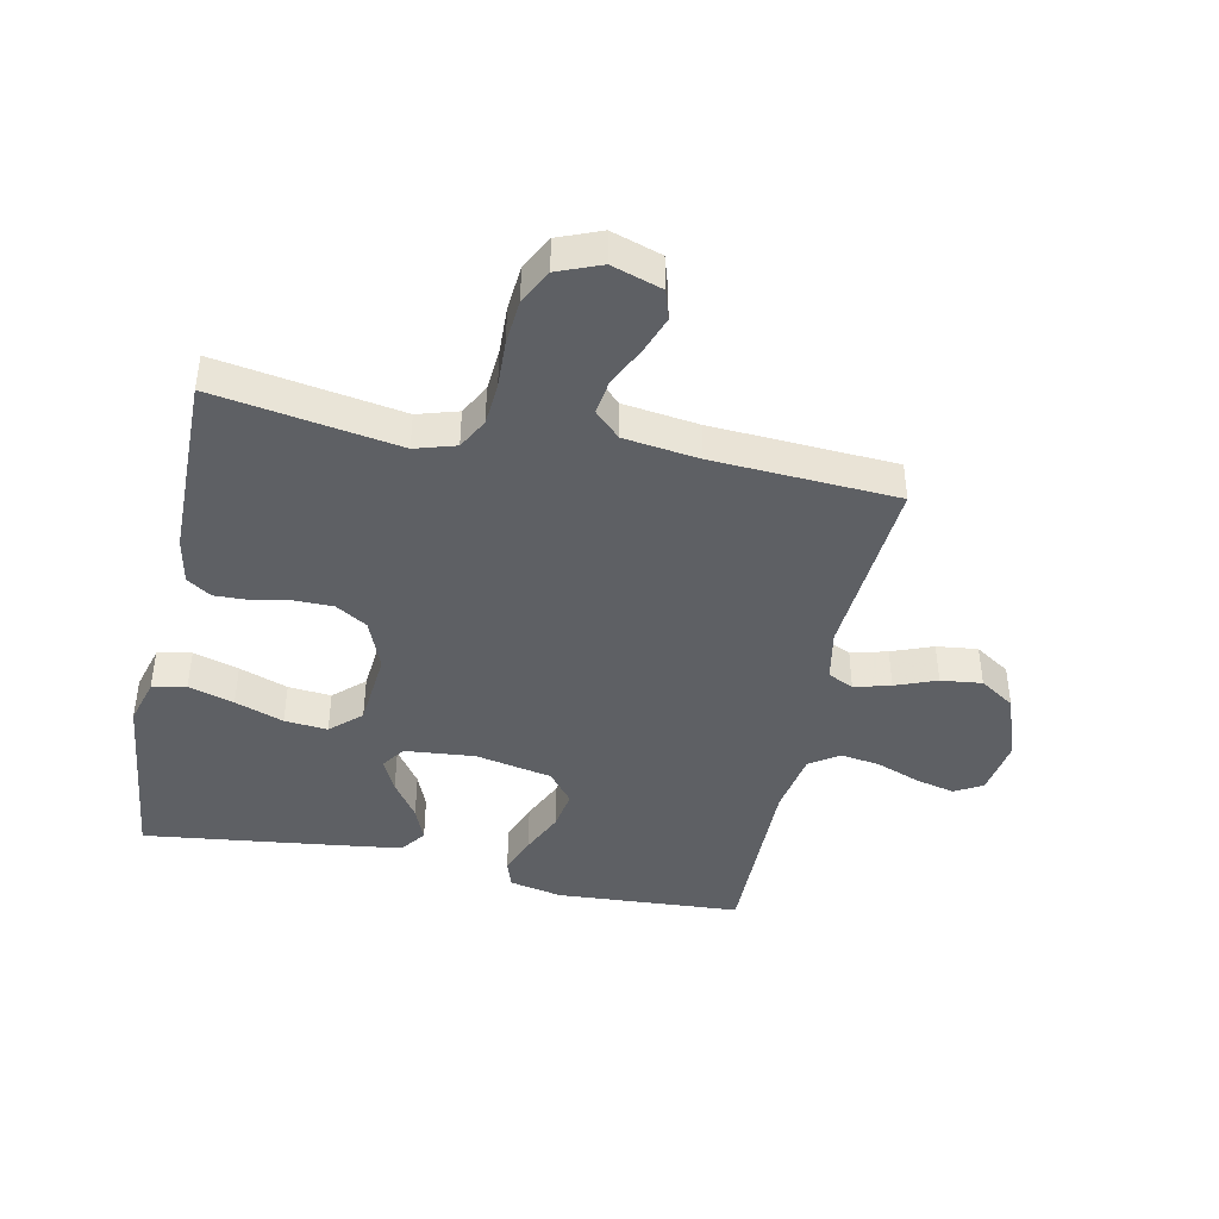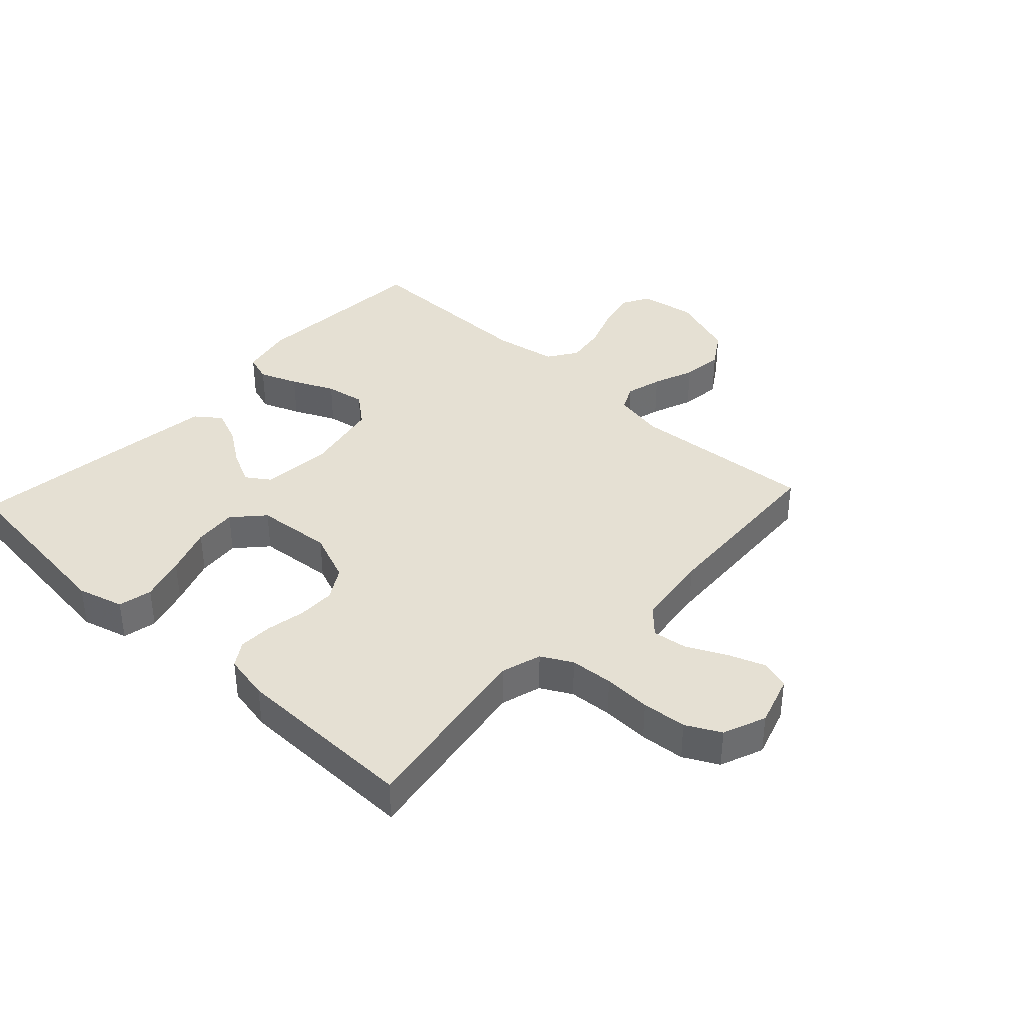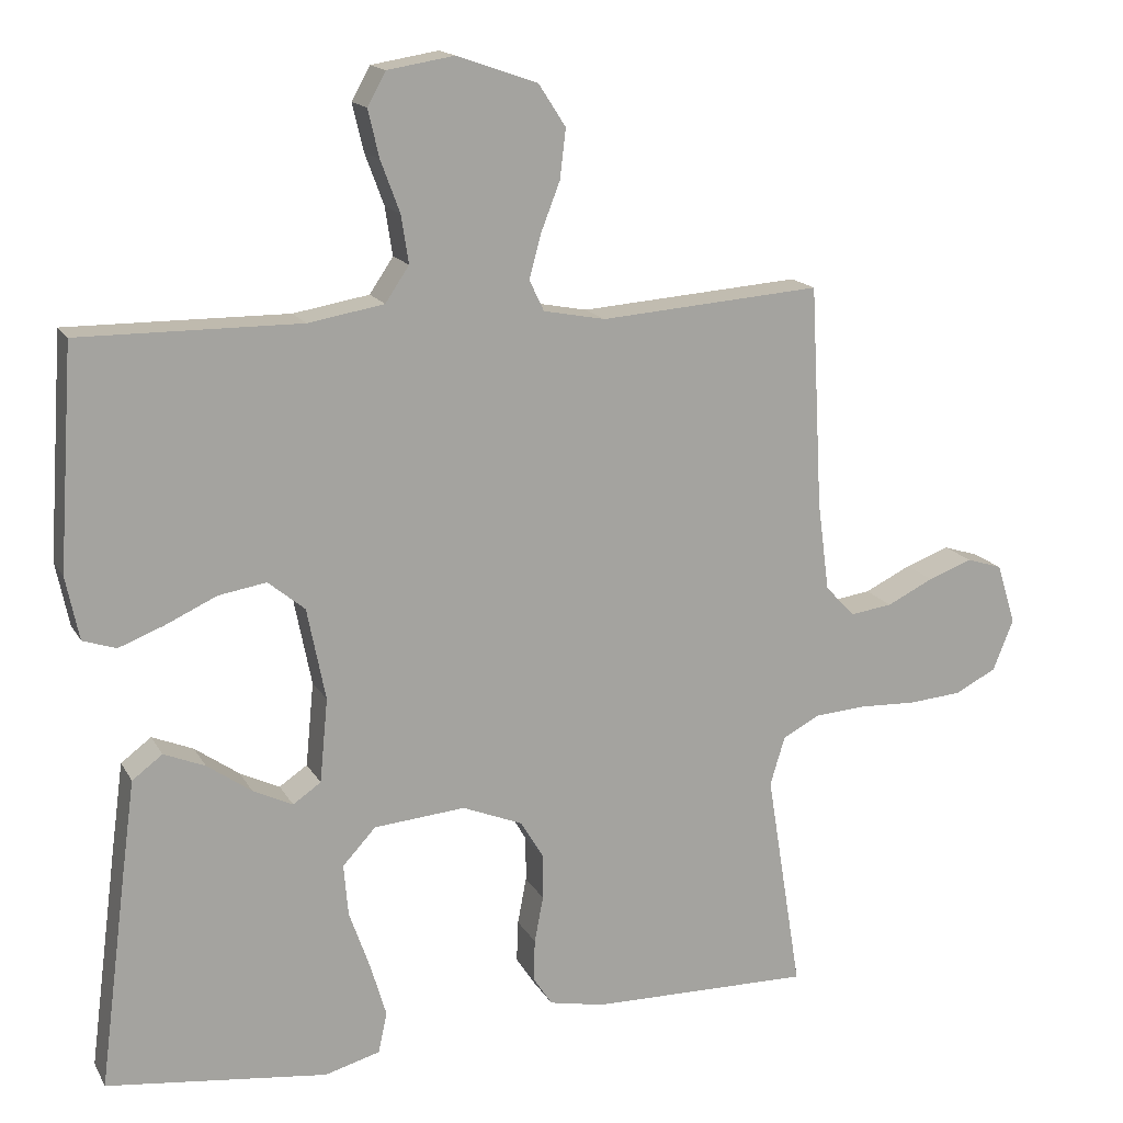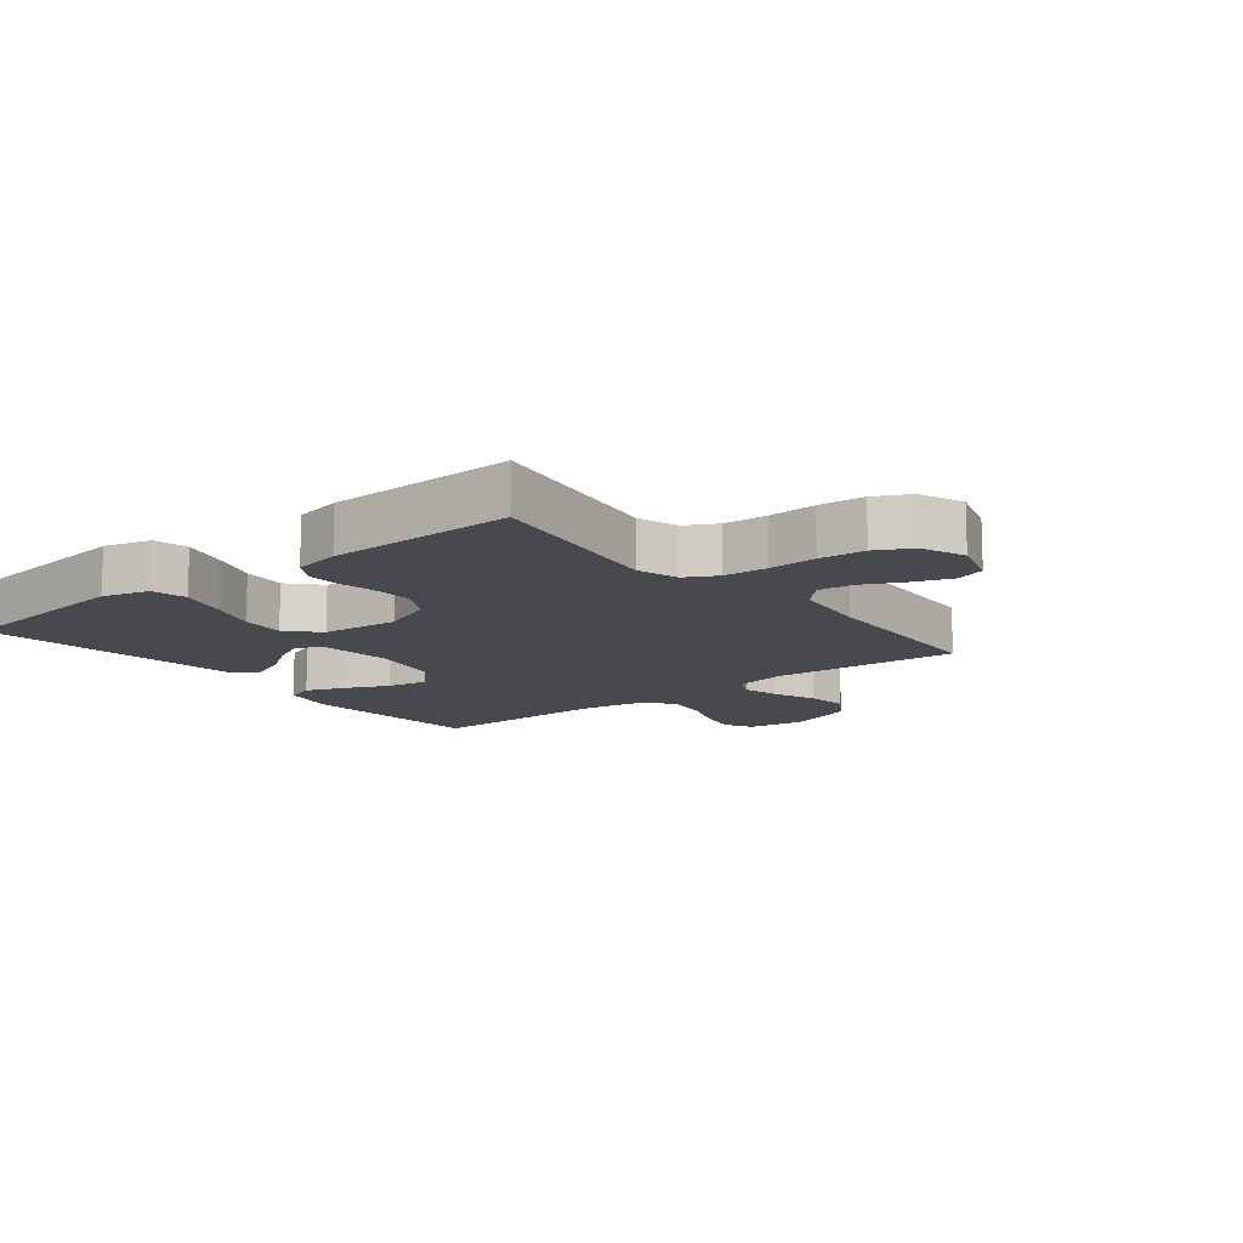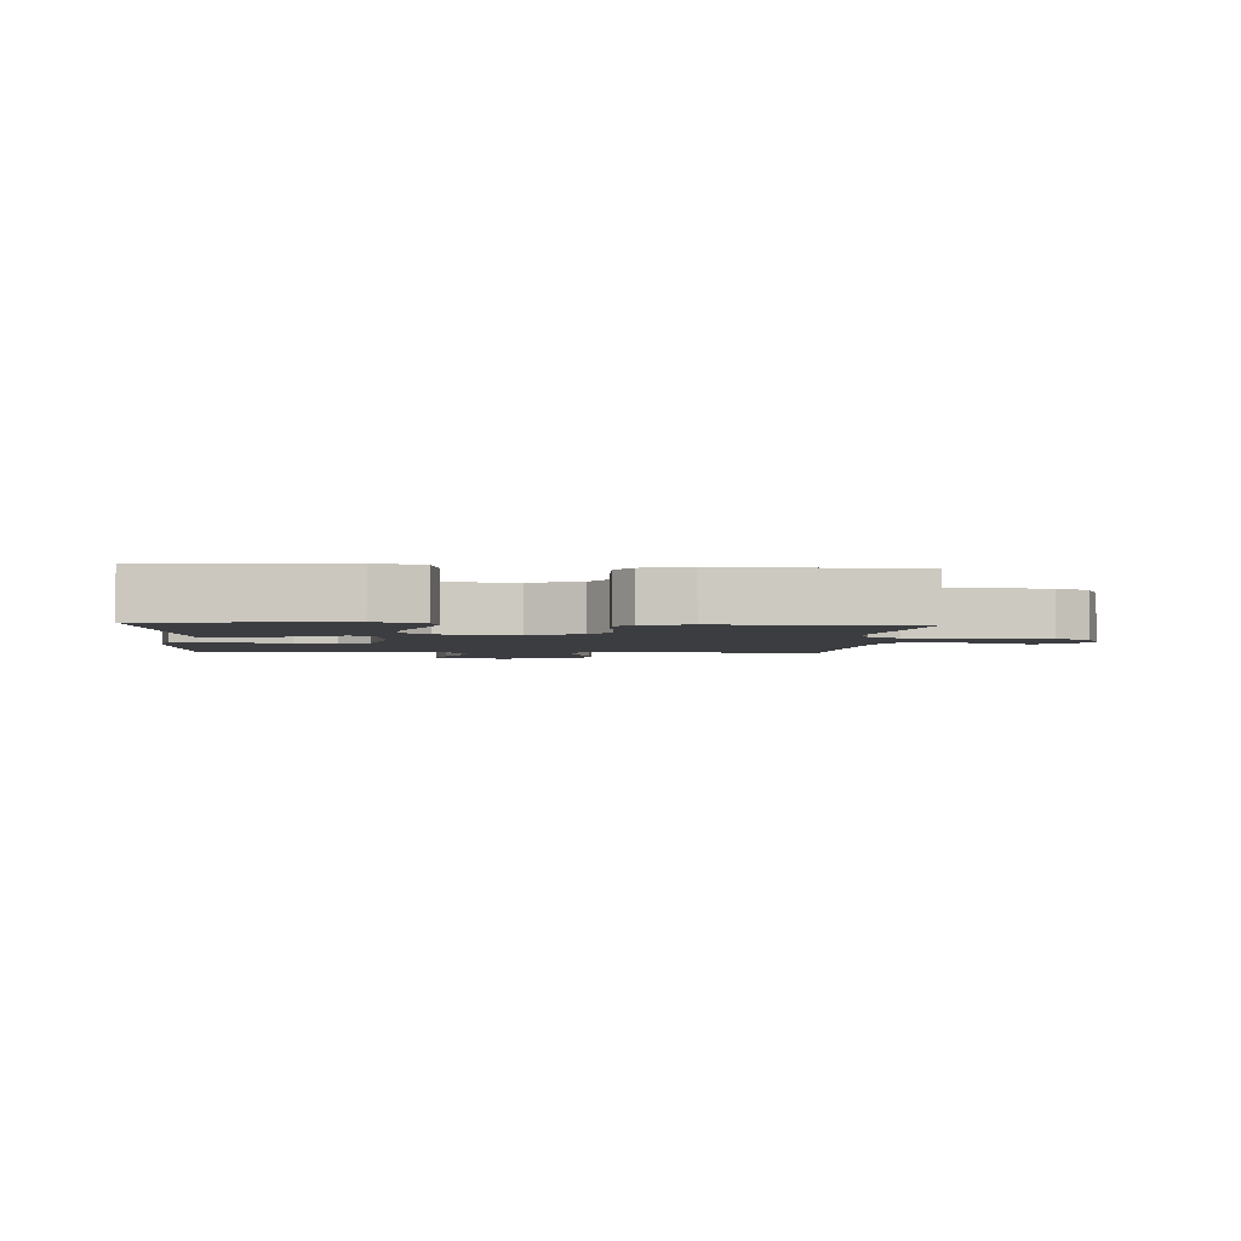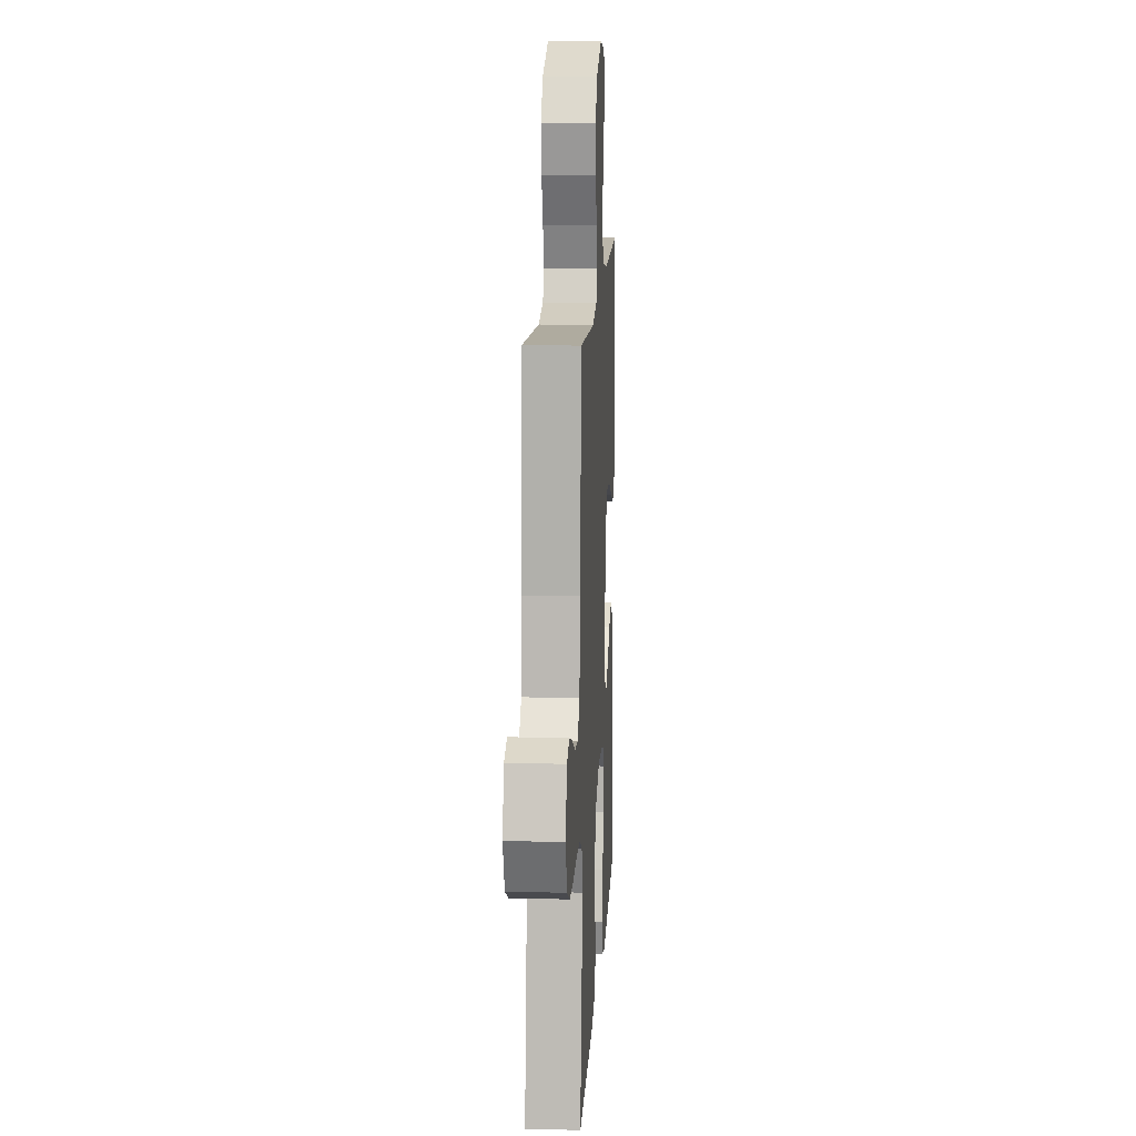
<metadata>
{"format":"obj","ext":"obj","renderer":"f3d","projection":"perspective","resolution":1024,"background":"white","views":[{"elev":-42.9,"azim":-101.9,"up":"+Y"},{"elev":38.2,"azim":-137.1,"up":"+Y"},{"elev":15.8,"azim":159.8,"up":"+Z"},{"elev":-12.7,"azim":-141.3,"up":"+Y"},{"elev":-2.7,"azim":175.8,"up":"+Y"},{"elev":14.0,"azim":-86.8,"up":"+Z"}]}
</metadata>
<code>
v -0.5 0.07 0.5
v -0.2 0.07 0.477
v -0.116 0.07 0.493
v -0.096 0.07 0.535
v -0.112 0.07 0.594
v -0.138 0.07 0.661
v -0.146 0.07 0.728
v -0.109 0.07 0.785
v 0 0.07 0.823
v 0.091 0.07 0.808
v 0.116 0.07 0.763
v 0.101 0.07 0.699
v 0.075 0.07 0.629
v 0.065 0.07 0.564
v 0.097 0.07 0.516
v 0.2 0.07 0.498
v 0.5 0.07 0.5
v 0.52 0.07 0.2
v 0.502 0.07 0.114
v 0.457 0.07 0.099
v 0.395 0.07 0.123
v 0.326 0.07 0.155
v 0.261 0.07 0.166
v 0.211 0.07 0.125
v 0.186 0.07 0
v 0.197 0.07 -0.114
v 0.235 0.07 -0.14
v 0.289 0.07 -0.114
v 0.349 0.07 -0.072
v 0.405 0.07 -0.049
v 0.446 0.07 -0.08
v 0.462 0.07 -0.2
v 0.5 0.07 -0.5
v 0.2 0.07 -0.535
v 0.125 0.07 -0.514
v 0.113 0.07 -0.459
v 0.135 0.07 -0.385
v 0.163 0.07 -0.306
v 0.169 0.07 -0.236
v 0.124 0.07 -0.187
v 0 0.07 -0.176
v -0.082 0.07 -0.209
v -0.113 0.07 -0.261
v -0.113 0.07 -0.322
v -0.101 0.07 -0.385
v -0.099 0.07 -0.441
v -0.125 0.07 -0.481
v -0.2 0.07 -0.496
v -0.5 0.07 -0.5
v -0.452 0.07 -0.2
v -0.472 0.07 -0.134
v -0.522 0.07 -0.107
v -0.592 0.07 -0.102
v -0.669 0.07 -0.105
v -0.742 0.07 -0.099
v -0.798 0.07 -0.07
v -0.826 0.07 0
v -0.8 0.07 0.082
v -0.752 0.07 0.097
v -0.692 0.07 0.075
v -0.629 0.07 0.044
v -0.572 0.07 0.036
v -0.532 0.07 0.078
v -0.516 0.07 0.2
v -0.5 0 0.5
v -0.2 0 0.477
v -0.116 0 0.493
v -0.096 0 0.535
v -0.112 0 0.594
v -0.138 0 0.661
v -0.146 0 0.728
v -0.109 0 0.785
v 0 0 0.823
v 0.091 0 0.808
v 0.116 0 0.763
v 0.101 0 0.699
v 0.075 0 0.629
v 0.065 0 0.564
v 0.097 0 0.516
v 0.2 0 0.498
v 0.5 0 0.5
v 0.52 0 0.2
v 0.502 0 0.114
v 0.457 0 0.099
v 0.395 0 0.123
v 0.326 0 0.155
v 0.261 0 0.166
v 0.211 0 0.125
v 0.186 0 0
v 0.197 0 -0.114
v 0.235 0 -0.14
v 0.289 0 -0.114
v 0.349 0 -0.072
v 0.405 0 -0.049
v 0.446 0 -0.08
v 0.462 0 -0.2
v 0.5 0 -0.5
v 0.2 0 -0.535
v 0.125 0 -0.514
v 0.113 0 -0.459
v 0.135 0 -0.385
v 0.163 0 -0.306
v 0.169 0 -0.236
v 0.124 0 -0.187
v 0 0 -0.176
v -0.082 0 -0.209
v -0.113 0 -0.261
v -0.113 0 -0.322
v -0.101 0 -0.385
v -0.099 0 -0.441
v -0.125 0 -0.481
v -0.2 0 -0.496
v -0.5 0 -0.5
v -0.452 0 -0.2
v -0.472 0 -0.134
v -0.522 0 -0.107
v -0.592 0 -0.102
v -0.669 0 -0.105
v -0.742 0 -0.099
v -0.798 0 -0.07
v -0.826 0 0
v -0.8 0 0.082
v -0.752 0 0.097
v -0.692 0 0.075
v -0.629 0 0.044
v -0.572 0 0.036
v -0.532 0 0.078
v -0.516 0 0.2
f 58 59 60 61
f 56 57 58 61
f 56 61 62
f 53 54 55 56
f 52 53 56 62
f 51 52 62 63
f 47 48 49 50
f 44 45 46 47
f 43 44 47 50
f 42 43 50 51
f 35 36 37 38
f 33 34 35 38
f 33 38 39
f 32 33 39 40
f 28 29 30 31
f 27 28 31 32
f 19 20 21 22
f 17 18 19 22
f 16 17 22 23
f 15 16 23 24
f 10 11 12 13
f 10 13 14
f 9 10 14
f 8 9 14
f 5 6 7 8
f 4 5 8 14
f 3 4 14 15
f 64 1 2
f 41 42 51 63
f 27 32 40 41
f 26 27 41 63
f 25 26 63 64
f 15 24 25 64
f 2 3 15 64
f 125 124 123 122
f 125 122 121 120
f 126 125 120
f 120 119 118 117
f 126 120 117 116
f 127 126 116 115
f 114 113 112 111
f 111 110 109 108
f 114 111 108 107
f 115 114 107 106
f 102 101 100 99
f 102 99 98 97
f 103 102 97
f 104 103 97 96
f 95 94 93 92
f 96 95 92 91
f 86 85 84 83
f 86 83 82 81
f 87 86 81 80
f 88 87 80 79
f 77 76 75 74
f 78 77 74
f 78 74 73
f 78 73 72
f 72 71 70 69
f 78 72 69 68
f 79 78 68 67
f 66 65 128
f 127 115 106 105
f 105 104 96 91
f 127 105 91 90
f 128 127 90 89
f 128 89 88 79
f 128 79 67 66
f 1 65 66 2
f 2 66 67 3
f 3 67 68 4
f 4 68 69 5
f 5 69 70 6
f 6 70 71 7
f 7 71 72 8
f 8 72 73 9
f 9 73 74 10
f 10 74 75 11
f 11 75 76 12
f 12 76 77 13
f 13 77 78 14
f 14 78 79 15
f 15 79 80 16
f 16 80 81 17
f 17 81 82 18
f 18 82 83 19
f 19 83 84 20
f 20 84 85 21
f 21 85 86 22
f 22 86 87 23
f 23 87 88 24
f 24 88 89 25
f 25 89 90 26
f 26 90 91 27
f 27 91 92 28
f 28 92 93 29
f 29 93 94 30
f 30 94 95 31
f 31 95 96 32
f 32 96 97 33
f 33 97 98 34
f 34 98 99 35
f 35 99 100 36
f 36 100 101 37
f 37 101 102 38
f 38 102 103 39
f 39 103 104 40
f 40 104 105 41
f 41 105 106 42
f 42 106 107 43
f 43 107 108 44
f 44 108 109 45
f 45 109 110 46
f 46 110 111 47
f 47 111 112 48
f 48 112 113 49
f 49 113 114 50
f 50 114 115 51
f 51 115 116 52
f 52 116 117 53
f 53 117 118 54
f 54 118 119 55
f 55 119 120 56
f 56 120 121 57
f 57 121 122 58
f 58 122 123 59
f 59 123 124 60
f 60 124 125 61
f 61 125 126 62
f 62 126 127 63
f 63 127 128 64
f 64 128 65 1

</code>
